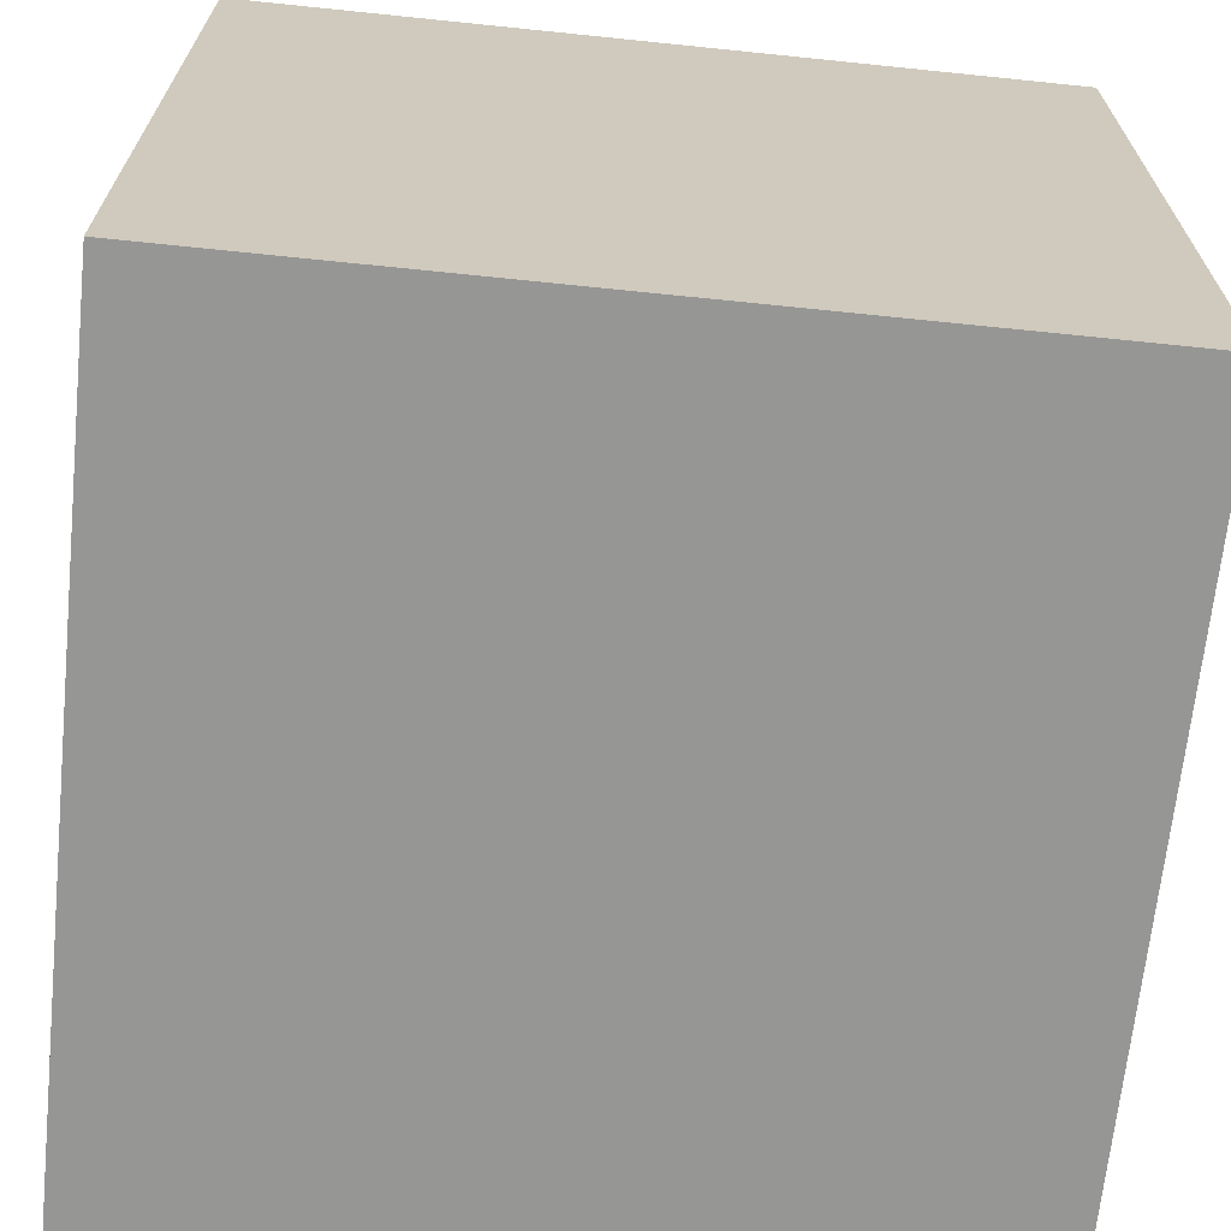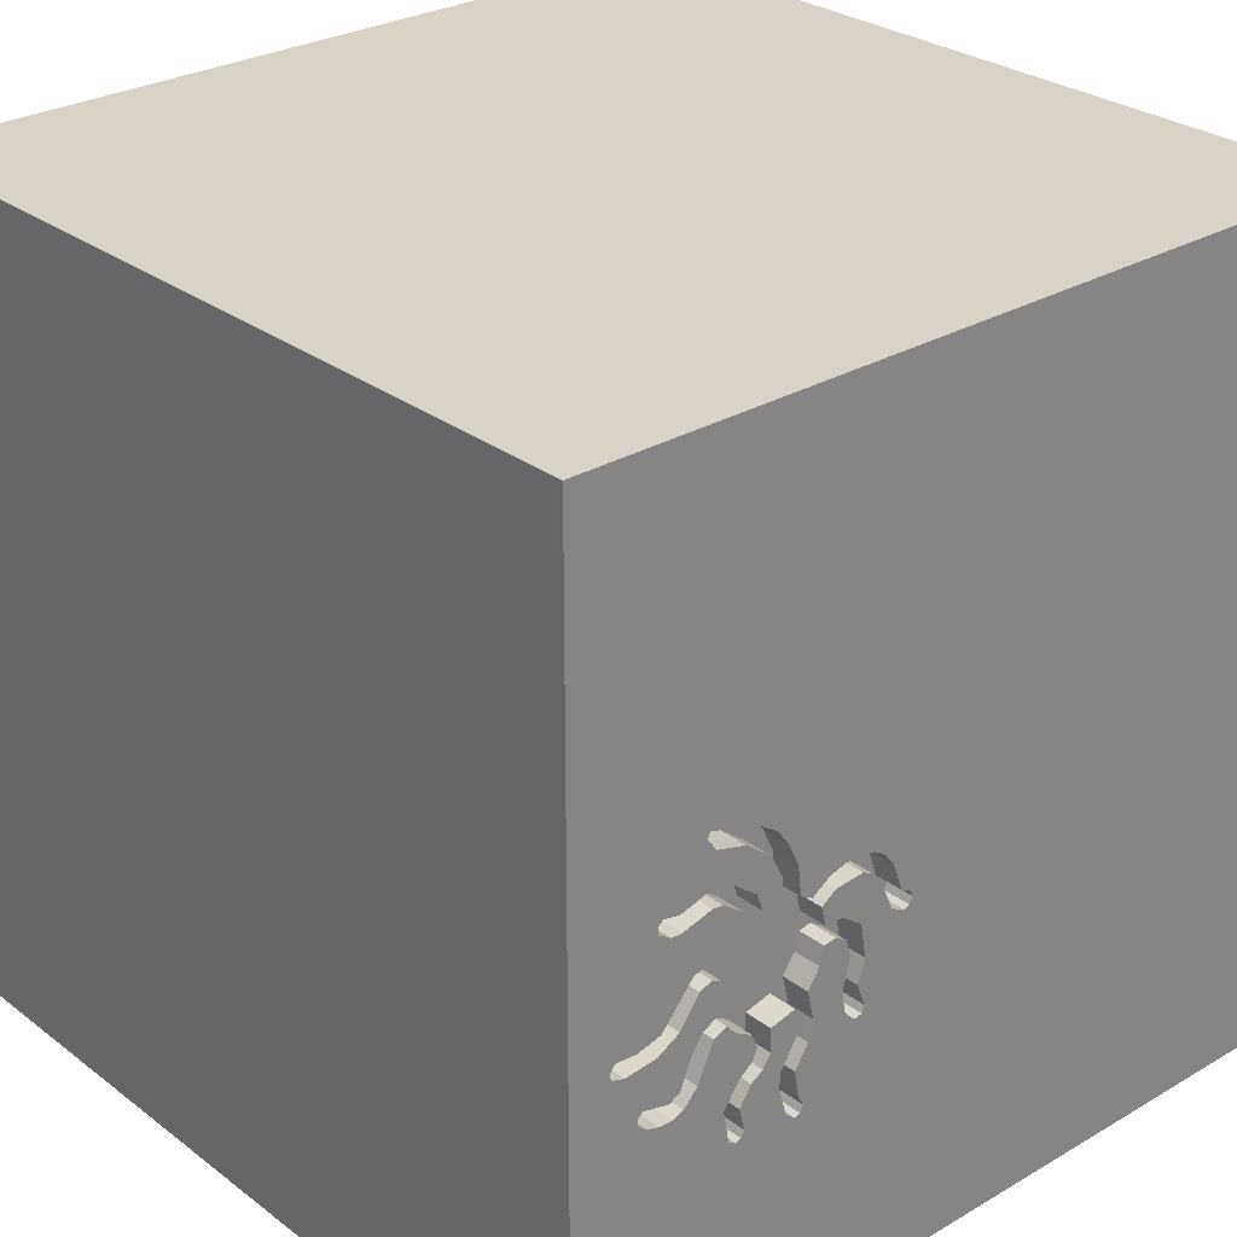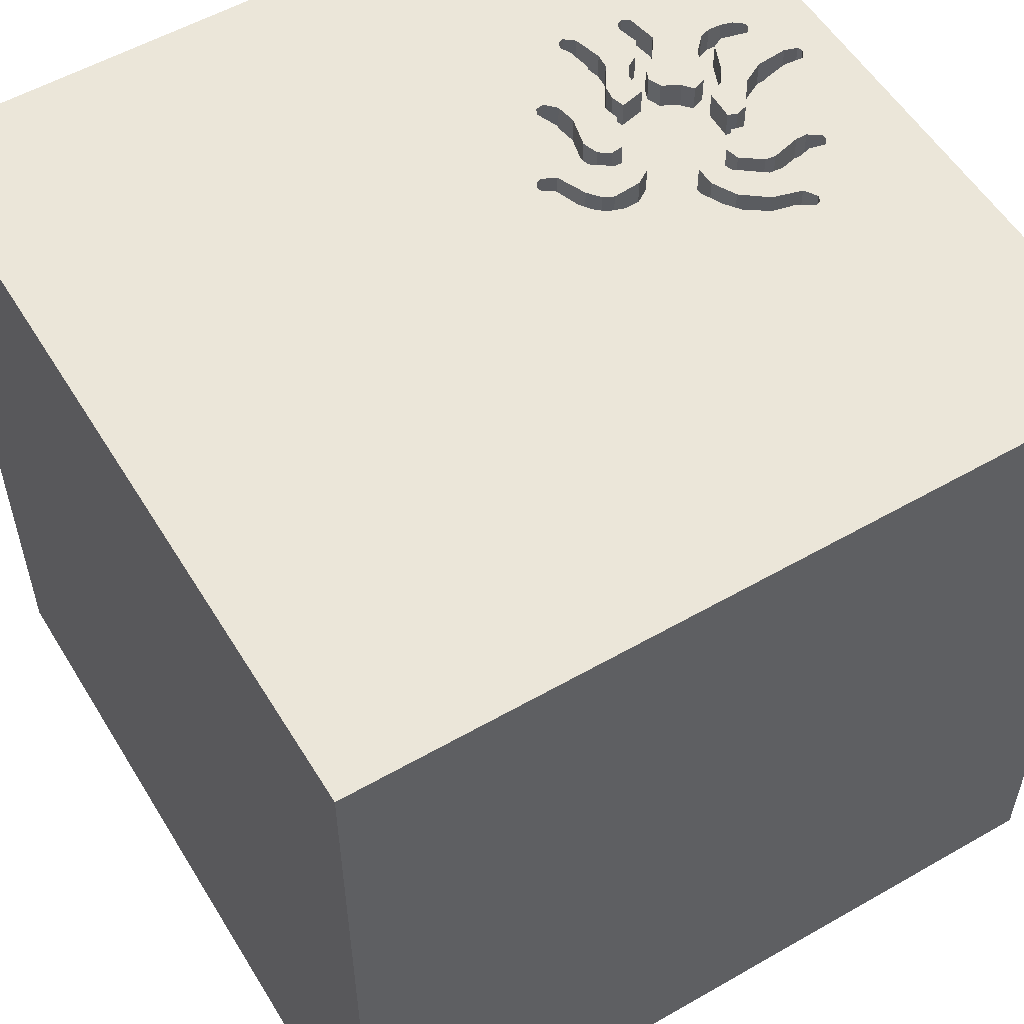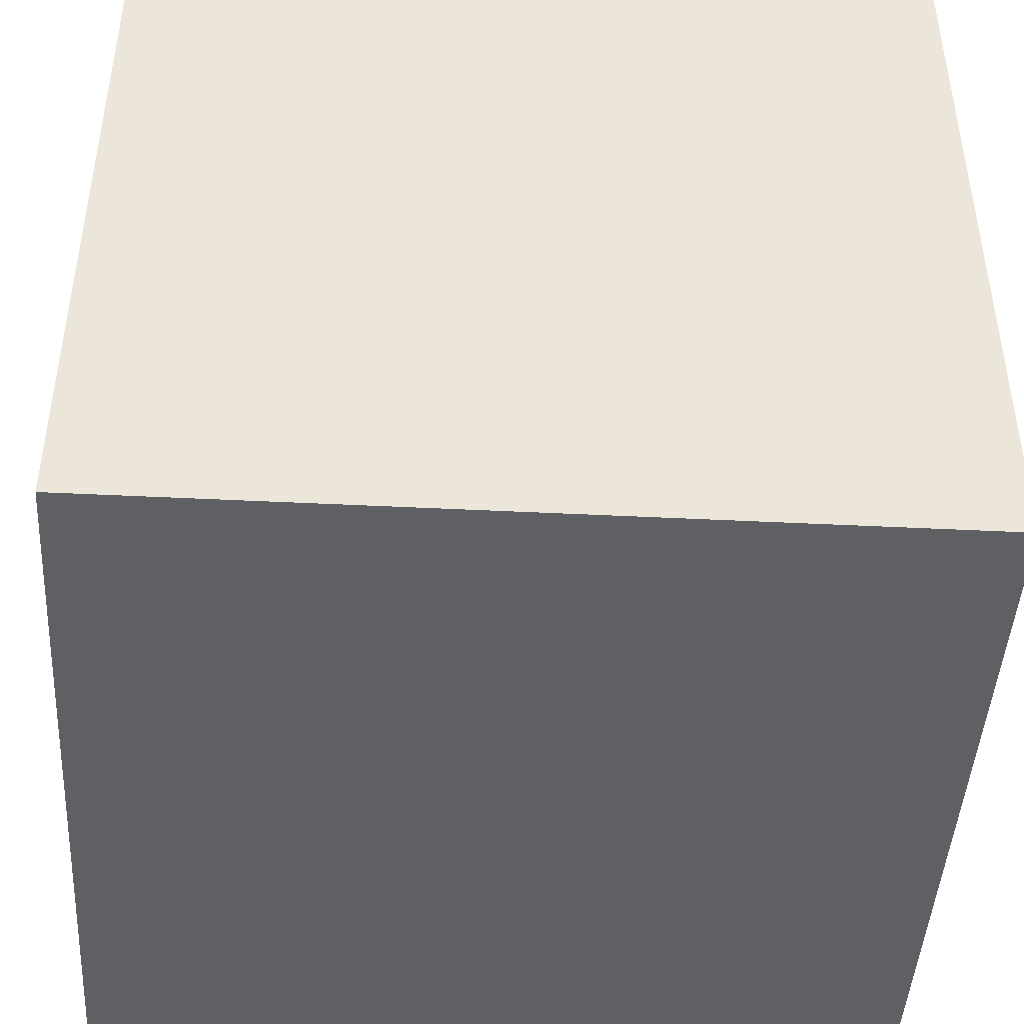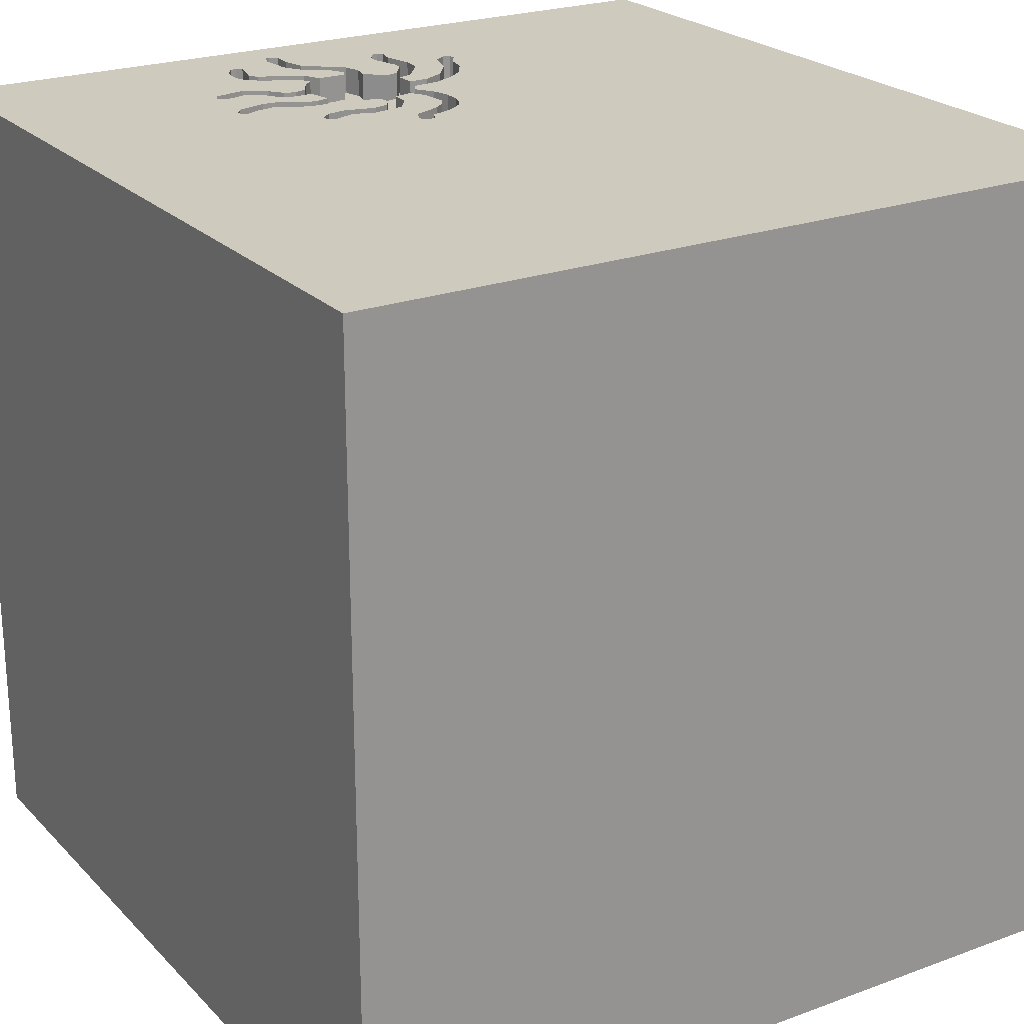
<metadata>
{"format":"obj","ext":"obj","renderer":"f3d","projection":"perspective","resolution":1024,"background":"white","views":[{"elev":-67.7,"azim":84.1,"up":"+Z"},{"elev":28.2,"azim":138.5,"up":"+Z"},{"elev":55.2,"azim":-31.1,"up":"+Y"},{"elev":-45.0,"azim":-3.3,"up":"+Y"},{"elev":23.2,"azim":-121.9,"up":"+Y"}]}
</metadata>
<code>
o octopus_187
v 0.5693 1.5 -0.1506
v 1.143 1.5 0.06302
v 1.143 1.4 0.06302
v 0.4399 1.5 -0.5237
v 0.4399 1.4 -0.5237
v 0.6545 1.5 -0.6855
v 0.9027 1.5 -0.3523
v 0.8397 1.5 -0.5532
v 0.8397 1.4 -0.5532
v 0.9931 1.5 -0.1385
v 0.9931 1.4 -0.1385
v 0.7198 1.5 0.1748
v 0.5261 1.5 -0.2099
v 0.382 1.5 0.008716
v 1.243 1.5 -0.447
v 1.243 1.4 -0.447
v 0.8628 1.5 -0.6973
v 0.8628 1.4 -0.6973
v 0.629 1.5 -0.3426
v 0.6649 1.5 -0.7558
v 0.6649 1.4 -0.7558
v 0.3059 1.5 -0.2111
v 0.3059 1.4 -0.2111
v 0.2546 1.5 -0.2346
v 0.2546 1.4 -0.2346
v 1.106 1.5 -0.4498
v 1.34 1.5 -0.2439
v 1.34 1.4 -0.2439
v 0.935 1.5 -0.08943
v 0.935 1.4 -0.08943
v 1.115 1.5 0.1215
v 1.115 1.4 0.1215
v 0.8821 1.5 0.02988
v 0.8821 1.4 0.02988
v 0.8875 1.5 -0.5165
v 0.8875 1.4 -0.5165
v 1.19 1.5 0.09373
v 0.4794 1.5 -0.4822
v 1.029 1.5 -0.2947
v 1.029 1.4 -0.2947
v 0.6776 1.5 -0.3773
v 0.6776 1.4 -0.3773
v 1.176 1.5 -0.2288
v 1.176 1.4 -0.2288
v 0.3042 1.5 -0.06825
v 0.4285 1.5 0.02395
v 1.5 1.5 1.5
v 1.5 1.5 -1.5
v 1.5 -1.5 1.5
v 1.5 -1.5 -1.5
v 0.1888 1.5 -0.5729
v 1.259 1.5 -0.4875
v 1.259 1.4 -0.4875
v 0.9873 1.5 0.346
v 0.8687 1.5 -0.02004
v 0.8687 1.4 -0.02004
v 0.4102 1.5 -0.5176
v 0.4102 1.4 -0.5176
v 0.5863 1.5 -0.08283
v 0.5863 1.4 -0.08283
v 0.9362 1.4 0.1427
v 0.8784 1.5 0.2382
v 0.8784 1.4 0.2382
v 0.9967 1.5 0.08998
v 0.2692 1.5 -0.1633
v 0.2692 1.4 -0.1633
v 0.8117 1.5 0.004065
v 0.6447 1.5 -0.7486
v 0.4794 1.4 -0.4822
v 0.9362 1.5 0.1427
v 1.226 1.5 -0.5147
v 0.6688 1.5 -0.01303
v 0.6688 1.4 -0.01303
v 0.9219 1.4 -0.714
v 1.009 1.5 0.1494
v -1.5 -1.5 -1.5
v 1.133 1.5 -0.5297
v 1.018 1.5 0.3148
v 1.262 1.5 -0.2495
v 1.061 1.5 -0.09367
v 1.145 1.5 -0.4703
v 1.109 1.5 -0.2522
v 0.4052 1.5 -0.3307
v 0.5582 1.5 0.006595
v 0.5582 1.4 0.006595
v 0.935 1.4 -0.3156
v 1.26 1.5 -0.4661
v 1.26 1.4 -0.4661
v 0.8394 1.5 -0.3889
v 0.8394 1.4 -0.3889
v 0.7665 1.5 0.2364
v 0.39 1.5 -0.05799
v 0.39 1.4 -0.05799
v 0.8335 1.5 0.06466
v 0.9873 1.4 0.346
v 1.226 1.4 -0.5147
v 0.3426 1.5 -0.01726
v 0.6545 1.4 -0.6855
v 1.145 1.4 -0.4703
v 0.8822 1.5 -0.6177
v 0.8822 1.4 -0.6177
v 1.009 1.4 0.1494
v 0.6642 1.5 -0.4273
v 0.9869 1.5 0.2686
v 0.7675 1.5 -0.4826
v 1.183 1.5 -0.5276
v 1.183 1.4 -0.5276
v 1.173 1.5 0.1343
v -1.5 1.5 1.5
v -1.5 1.5 -1.5
v -1.5 -1.5 1.5
v 0.6447 1.4 -0.7486
v 0.935 1.5 -0.3156
v 1.041 1.5 -0.4614
v 0.9419 1.4 -0.5989
v 0.5317 1.5 -0.04683
v 0.5317 1.4 -0.04683
v 0.7299 1.5 -0.6204
v 0.7299 1.4 -0.6204
v 0.5864 1.5 -0.2781
v 0.5864 1.4 -0.2781
v 1.067 1.5 -0.352
v 1.067 1.4 -0.352
v 0.5002 1.5 -0.155
v 0.5002 1.4 -0.155
v 0.4904 1.5 0.02362
v 0.4904 1.4 0.02362
v 0.7691 1.5 -0.3992
v 0.7958 1.5 -0.5256
v 0.6046 1.5 -0.446
v 0.6046 1.4 -0.446
v 0.7198 1.4 0.1748
v 0.231 1.5 -0.1833
v 0.231 1.4 -0.1833
v 0.5713 1.5 -0.2161
v 0.5713 1.4 -0.2161
v 0.6641 1.5 -1.139
v 0.4917 1.5 -0.4073
v 0.7254 1.5 -0.5669
v 0.7254 1.4 -0.5669
v 1.352 1.5 -0.2928
v 1.262 1.4 -0.2495
v 0.8489 1.5 0.2907
v 0.8936 1.5 -0.7284
v 0.7379 1.5 0.006836
v 0.7379 1.4 0.006836
v 1.102 1.5 0.06205
v 0.9967 1.4 0.08998
v 0.9869 1.4 0.2686
v 0.4273 1.5 -0.2082
v 0.3529 1.5 -0.103
v 0.9837 1.5 -0.3349
v 0.9207 1.5 -0.7139
v 0.6642 1.4 -0.4273
v 0.6812 1.5 0.09284
v 0.6341 1.5 -0.7247
v 0.6341 1.4 -0.7247
v 1.359 1.5 -0.2726
v 1.354 1.5 -0.5208
v 1.354 1.5 0.1042
v 1.359 1.4 -0.2726
v 0.7019 1.5 -0.7262
v 0.7019 1.4 -0.7262
v 0.4273 1.4 -0.2082
v 1.5 1.5 -0.1562
v 0.4322 1.5 -0.4106
v 0.9934 1.5 -0.07665
v 0.7407 1.4 0.08062
v 1.018 1.4 0.3148
v 0.6705 1.5 -0.5927
v 0.6705 1.4 -0.5927
v 0.9586 1.5 0.08542
v 0.2344 1.5 -0.2274
v 0.2344 1.4 -0.2274
v 0.6209 1.5 -0.5175
v 0.4282 1.5 -0.03795
v 0.93 1.5 0.3082
v 0.8335 1.4 0.06466
v 0.3996 1.5 -0.4937
v 0.3996 1.4 -0.4937
v 0.629 1.4 -0.3426
v 0.7407 1.5 0.08062
v 0.2238 1.5 -0.2035
v 0.8936 1.4 -0.7284
v 0.5693 1.4 -0.1506
v 0.4917 1.4 -0.4073
v 0.3529 1.4 -0.103
v 1.092 1.5 -0.5152
v 0.5261 1.4 -0.2099
v 0.9837 1.4 -0.3349
v 0.7691 1.4 -0.3992
v 0.3426 1.4 -0.01726
v 0.2238 1.4 -0.2035
v 0.382 1.4 0.008716
v 1.173 1.4 0.1343
v 0.6699 1.5 -0.475
v 0.6699 1.4 -0.4749
v 0.6234 1.5 -0.03779
v 0.6234 1.4 -0.03779
v 0.6209 1.4 -0.5175
v 0.9621 1.5 -0.1539
v 0.9621 1.4 -0.1539
v 0.4831 1.5 -0.2382
v 0.9419 1.5 -0.5989
v 0.7665 1.4 0.2364
v 0.4322 1.4 -0.4106
v 1.061 1.4 -0.09367
v 0.7958 1.4 -0.5256
v 1.133 1.4 -0.5297
v 1.352 1.4 -0.2928
v 0.4649 1.5 -0.2965
v 0.4649 1.4 -0.2965
v 0.6812 1.4 0.09284
v 1.19 1.4 0.09373
v 0.4831 1.4 -0.2382
v 0.8201 1.5 -0.4376
v 0.8201 1.4 -0.4376
v 0.8734 1.5 -0.7212
v 0.8734 1.4 -0.7212
v 1.102 1.4 0.06205
v 0.9027 1.4 -0.3523
v 0.8365 1.5 -0.4782
v 1.19 1.5 -0.2967
v 1.19 1.4 -0.2967
v 0.3042 1.4 -0.06825
v 1.109 1.4 -0.2522
v 1.092 1.4 -0.5152
v 0.93 1.4 0.3082
v 0.9586 1.4 0.08542
v 0.9651 1.5 -0.2598
v 0.8365 1.4 -0.4782
v 0.4285 1.4 0.02395
v 1.039 1.5 -0.1543
v 1.039 1.4 -0.1543
v 1.041 1.4 -0.4614
v 0.9934 1.4 -0.07665
v 0.7864 1.5 0.1673
v 0.7864 1.4 0.1673
v 0.7675 1.4 -0.4826
v 0.8117 1.4 0.004065
v 1.305 1.5 -0.308
v 1.305 1.4 -0.308
v 1.106 1.4 -0.4498
v 0.9375 1.5 -0.7292
v 0.4052 1.4 -0.3307
v 0.8489 1.4 0.2907
v 1.191 1.5 0.1151
v 1.191 1.4 0.1151
v 0.4282 1.4 -0.03795
v 0.9651 1.4 -0.2598
v 1.008 1.5 0.3387
v 1.008 1.4 0.3387
f 47 109 111
f 76 50 111
f 49 47 111
f 109 110 111
f 111 110 76
f 50 49 111
f 109 45 65
f 109 65 133
f 24 22 51
f 173 24 51
f 109 133 183
f 173 51 109
f 109 183 173
f 97 45 109
f 109 14 97
f 51 22 151
f 150 83 51
f 51 151 150
f 57 4 51
f 51 166 179
f 51 179 57
f 46 14 109
f 109 126 46
f 51 83 166
f 150 151 124
f 51 110 109
f 155 126 109
f 109 12 155
f 72 198 84
f 126 72 84
f 176 124 151
f 151 92 176
f 4 38 6
f 6 156 4
f 155 72 126
f 176 116 124
f 124 59 1
f 4 156 68
f 137 4 68
f 20 162 137
f 137 68 20
f 38 175 170
f 38 170 6
f 137 51 4
f 109 91 12
f 116 59 124
f 38 138 130
f 38 130 175
f 203 138 211
f 48 76 110
f 177 109 47
f 143 91 109
f 109 177 143
f 137 162 244
f 138 19 130
f 13 138 203
f 54 177 47
f 47 78 251
f 251 54 47
f 77 137 244
f 144 153 244
f 118 105 17
f 162 118 17
f 144 244 162
f 218 144 162
f 162 17 218
f 120 19 138
f 138 13 135
f 138 135 120
f 104 78 31
f 48 137 77
f 244 153 204
f 105 118 139
f 139 196 105
f 8 100 17
f 17 105 129
f 129 8 17
f 75 70 104
f 104 31 75
f 108 31 78
f 160 37 247
f 108 78 160
f 160 247 108
f 77 244 204
f 204 35 77
f 160 78 47
f 62 104 70
f 160 27 37
f 77 35 188
f 128 105 196
f 196 103 41
f 196 41 128
f 110 51 137
f 165 160 47
f 62 70 182
f 182 237 62
f 165 27 160
f 37 27 79
f 79 2 37
f 114 188 35
f 113 152 114
f 35 113 114
f 222 216 89
f 35 222 89
f 48 110 137
f 48 165 49
f 165 47 49
f 94 67 182
f 182 70 94
f 147 2 79
f 79 172 64
f 79 64 147
f 159 77 106
f 106 71 159
f 7 113 35
f 35 89 7
f 48 50 76
f 48 49 50
f 48 141 165
f 67 145 182
f 165 141 158
f 158 27 165
f 43 80 79
f 172 79 80
f 172 80 167
f 167 29 172
f 48 77 159
f 159 71 52
f 159 52 87
f 87 15 159
f 48 159 141
f 29 55 33
f 29 33 172
f 159 15 141
f 122 39 15
f 81 26 122
f 15 81 122
f 15 82 223
f 241 141 15
f 15 223 241
f 10 15 39
f 230 201 10
f 39 230 10
f 15 10 233
f 15 233 82
f 252 169 95
f 169 252 78
f 54 251 252
f 252 95 54
f 169 149 95
f 251 78 252
f 78 104 169
f 149 169 104
f 228 95 149
f 177 54 95
f 95 228 177
f 63 228 149
f 104 62 63
f 63 149 104
f 228 63 246
f 143 177 228
f 228 246 143
f 246 63 205
f 62 237 238
f 238 63 62
f 91 143 246
f 246 205 91
f 238 205 63
f 237 182 238
f 205 238 132
f 168 238 182
f 12 91 205
f 205 132 12
f 238 168 132
f 213 132 168
f 182 145 146
f 146 168 182
f 132 213 12
f 146 213 168
f 145 67 146
f 213 155 12
f 146 73 213
f 240 146 67
f 213 73 155
f 136 73 146
f 240 56 146
f 67 94 240
f 72 155 73
f 136 185 73
f 146 30 136
f 240 34 56
f 30 146 56
f 178 240 94
f 73 199 72
f 189 185 136
f 73 185 60
f 136 30 202
f 178 34 240
f 33 55 56
f 56 34 33
f 30 56 29
f 94 70 178
f 198 72 199
f 73 60 199
f 189 125 185
f 189 136 13
f 60 185 59
f 202 121 136
f 30 11 202
f 61 34 178
f 55 29 56
f 29 167 30
f 61 178 70
f 84 198 199
f 199 85 84
f 60 117 199
f 215 125 189
f 185 125 124
f 124 1 185
f 135 13 136
f 13 203 189
f 1 59 185
f 59 116 60
f 121 202 191
f 120 135 136
f 136 121 120
f 236 11 30
f 10 201 202
f 202 11 10
f 34 61 229
f 172 33 34
f 34 229 172
f 236 30 167
f 70 75 61
f 117 85 199
f 117 60 116
f 215 164 125
f 215 189 203
f 42 121 191
f 86 191 202
f 207 11 236
f 201 230 202
f 61 148 229
f 167 80 236
f 102 61 75
f 126 84 85
f 85 127 126
f 127 85 117
f 116 176 117
f 215 212 164
f 150 124 125
f 125 164 150
f 181 121 42
f 128 41 42
f 42 191 128
f 191 86 90
f 250 86 202
f 19 120 121
f 121 181 19
f 11 207 234
f 207 236 80
f 233 10 11
f 11 234 233
f 250 202 230
f 61 102 148
f 64 172 229
f 229 148 64
f 75 31 102
f 117 249 127
f 249 117 176
f 203 211 212
f 212 215 203
f 212 245 164
f 42 154 181
f 41 103 42
f 90 217 191
f 86 221 90
f 86 250 190
f 44 234 207
f 230 39 250
f 32 148 102
f 32 102 31
f 46 126 127
f 127 232 46
f 249 232 127
f 176 92 249
f 211 138 212
f 245 212 186
f 164 245 83
f 83 150 164
f 154 42 103
f 131 181 154
f 105 128 191
f 191 239 105
f 89 216 217
f 217 90 89
f 239 191 217
f 221 86 7
f 7 89 90
f 90 221 7
f 86 190 152
f 152 113 86
f 40 190 250
f 130 19 181
f 181 131 130
f 226 234 44
f 44 207 80
f 80 43 44
f 82 233 234
f 234 226 82
f 40 250 39
f 148 32 220
f 148 220 64
f 194 232 249
f 93 249 92
f 186 212 138
f 245 186 206
f 103 196 154
f 154 197 131
f 216 222 217
f 231 239 217
f 113 7 86
f 40 123 190
f 224 226 44
f 3 220 32
f 147 64 220
f 195 32 31
f 31 108 195
f 14 46 232
f 232 194 14
f 93 194 249
f 92 151 93
f 245 206 83
f 186 69 206
f 197 154 196
f 197 200 131
f 239 208 105
f 231 217 222
f 208 239 231
f 190 235 152
f 39 122 123
f 123 40 39
f 123 235 190
f 175 130 131
f 131 200 175
f 226 224 82
f 224 44 142
f 43 79 142
f 142 44 43
f 220 3 147
f 195 3 32
f 194 93 192
f 187 93 151
f 69 186 138
f 138 38 69
f 166 83 206
f 180 206 69
f 197 140 200
f 129 105 208
f 222 35 231
f 9 208 231
f 114 152 235
f 235 123 243
f 223 82 224
f 142 242 224
f 2 147 3
f 214 3 195
f 108 247 248
f 248 195 108
f 97 14 194
f 194 192 97
f 187 192 93
f 206 180 166
f 180 69 5
f 196 139 140
f 140 197 196
f 171 200 140
f 208 9 129
f 36 231 35
f 9 231 36
f 235 227 114
f 122 26 243
f 243 123 122
f 243 227 235
f 200 171 170
f 170 175 200
f 224 242 223
f 142 28 242
f 79 27 28
f 28 142 79
f 3 214 37
f 37 2 3
f 214 195 248
f 247 37 248
f 225 192 187
f 23 187 151
f 151 22 23
f 5 69 38
f 38 4 5
f 179 166 180
f 58 180 5
f 140 119 171
f 8 129 9
f 35 204 36
f 101 9 36
f 188 114 227
f 227 243 99
f 241 223 242
f 242 28 210
f 27 158 28
f 214 248 37
f 192 225 97
f 187 66 225
f 23 66 187
f 57 179 180
f 180 58 57
f 4 57 58
f 58 5 4
f 119 140 139
f 139 118 119
f 119 98 171
f 9 101 8
f 115 36 204
f 101 36 115
f 227 209 188
f 26 81 99
f 99 243 26
f 209 227 99
f 6 170 171
f 171 98 6
f 141 241 242
f 242 210 141
f 161 210 28
f 161 28 158
f 45 97 225
f 225 66 65
f 65 45 225
f 23 25 66
f 22 24 25
f 25 23 22
f 98 119 163
f 100 8 101
f 74 101 115
f 77 188 209
f 99 107 209
f 210 161 158
f 158 141 210
f 134 66 25
f 163 119 118
f 118 162 163
f 157 98 163
f 17 100 101
f 101 18 17
f 204 153 74
f 74 115 204
f 74 18 101
f 209 107 77
f 81 15 16
f 16 99 81
f 107 99 96
f 98 157 6
f 133 65 66
f 66 134 133
f 134 25 193
f 24 173 174
f 174 25 24
f 157 163 21
f 106 77 107
f 99 16 96
f 15 87 16
f 71 106 107
f 107 96 71
f 156 6 157
f 134 193 133
f 174 193 25
f 173 183 174
f 162 20 21
f 21 163 162
f 112 157 21
f 18 219 17
f 184 18 74
f 53 96 16
f 88 16 87
f 157 112 68
f 68 156 157
f 183 133 193
f 193 174 183
f 20 68 21
f 112 21 68
f 218 17 219
f 18 184 219
f 153 144 74
f 184 74 144
f 96 53 71
f 53 16 88
f 144 218 219
f 219 184 144
f 52 71 53
f 87 52 53
f 53 88 87

</code>
